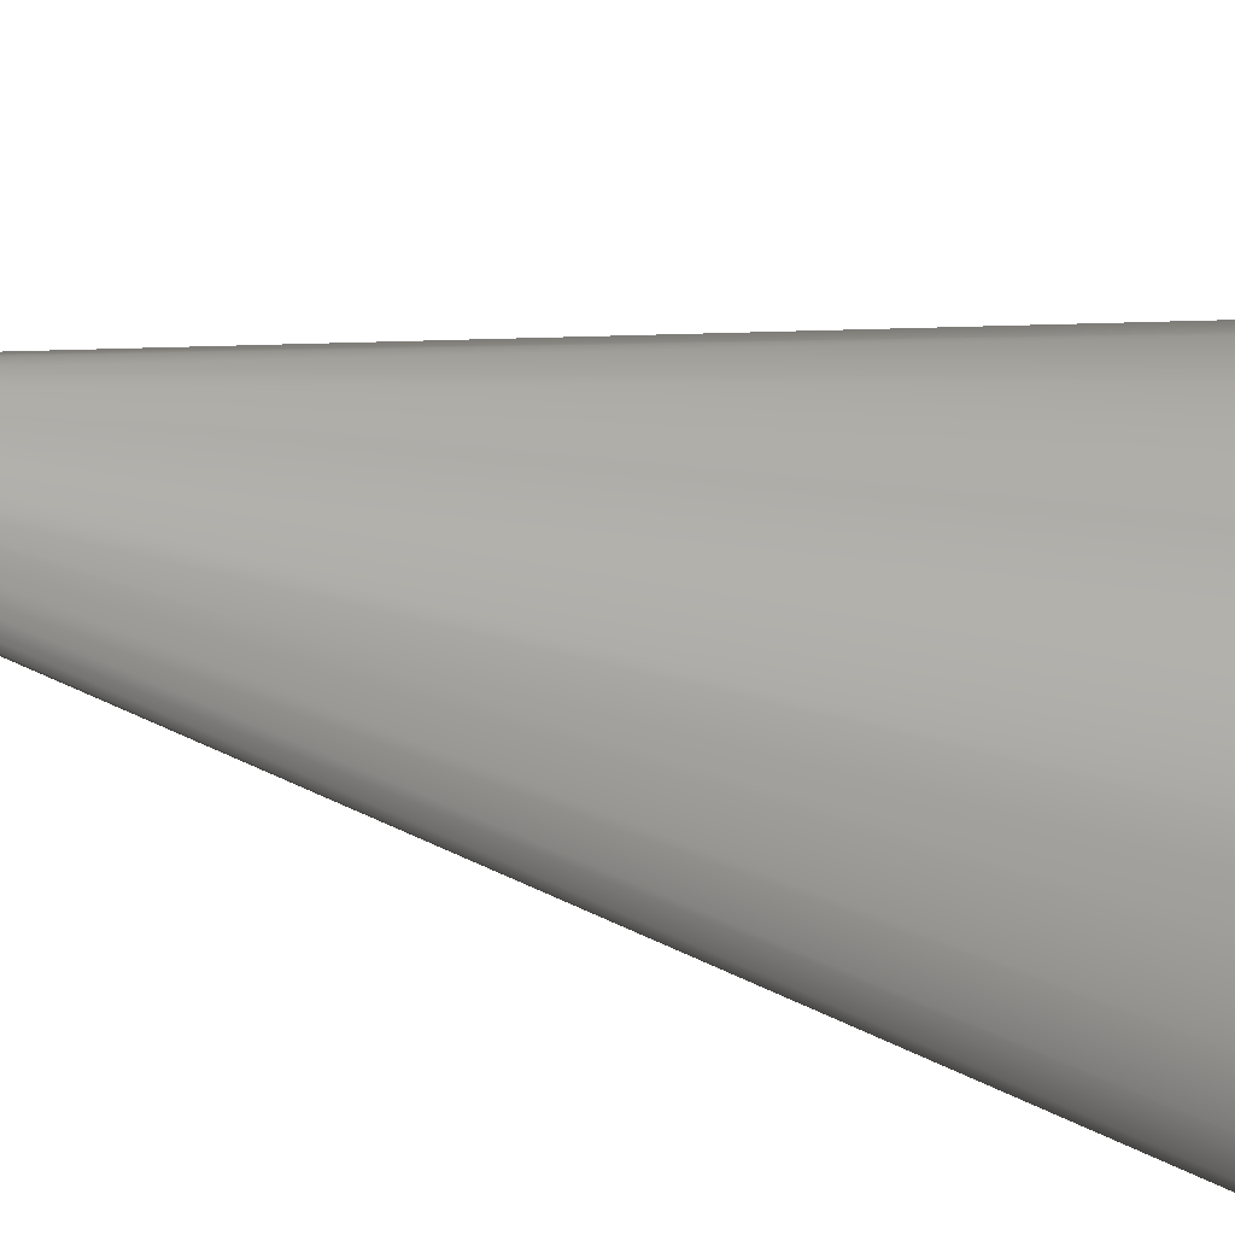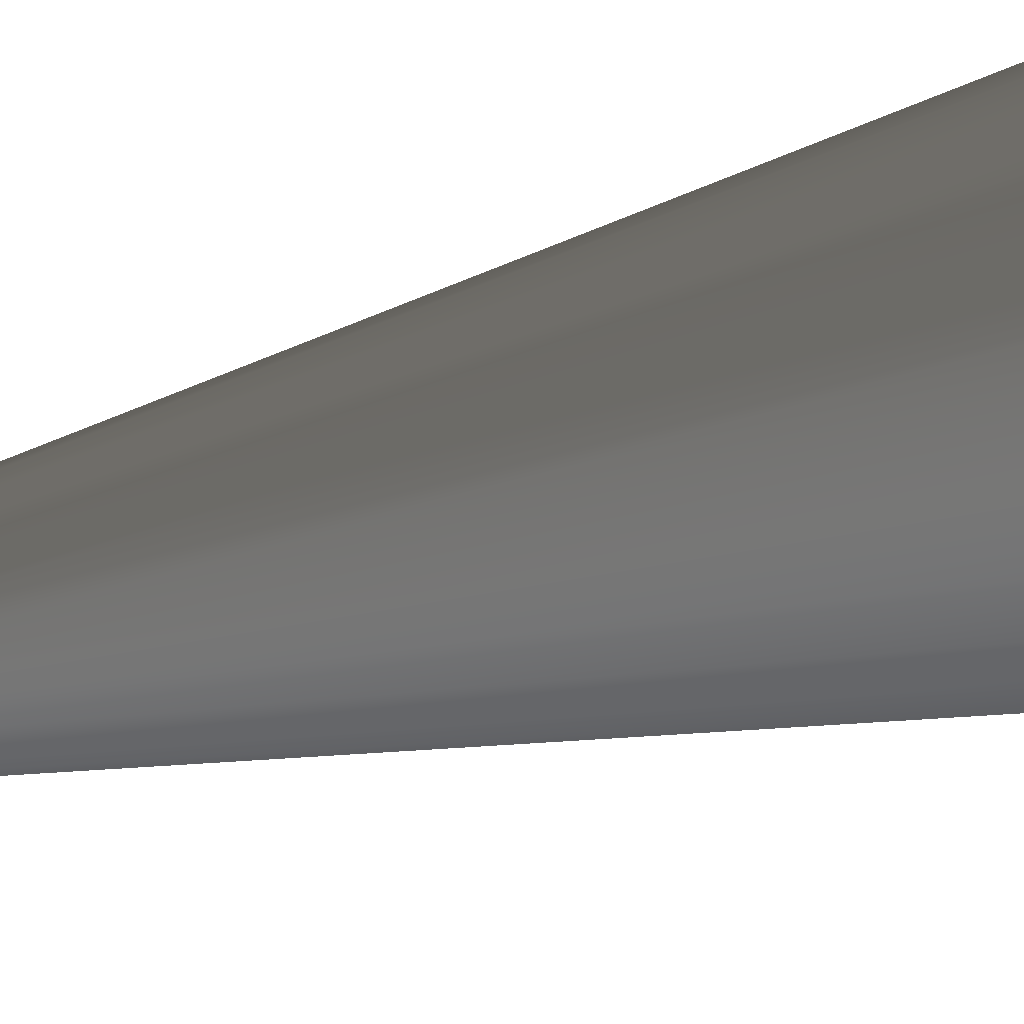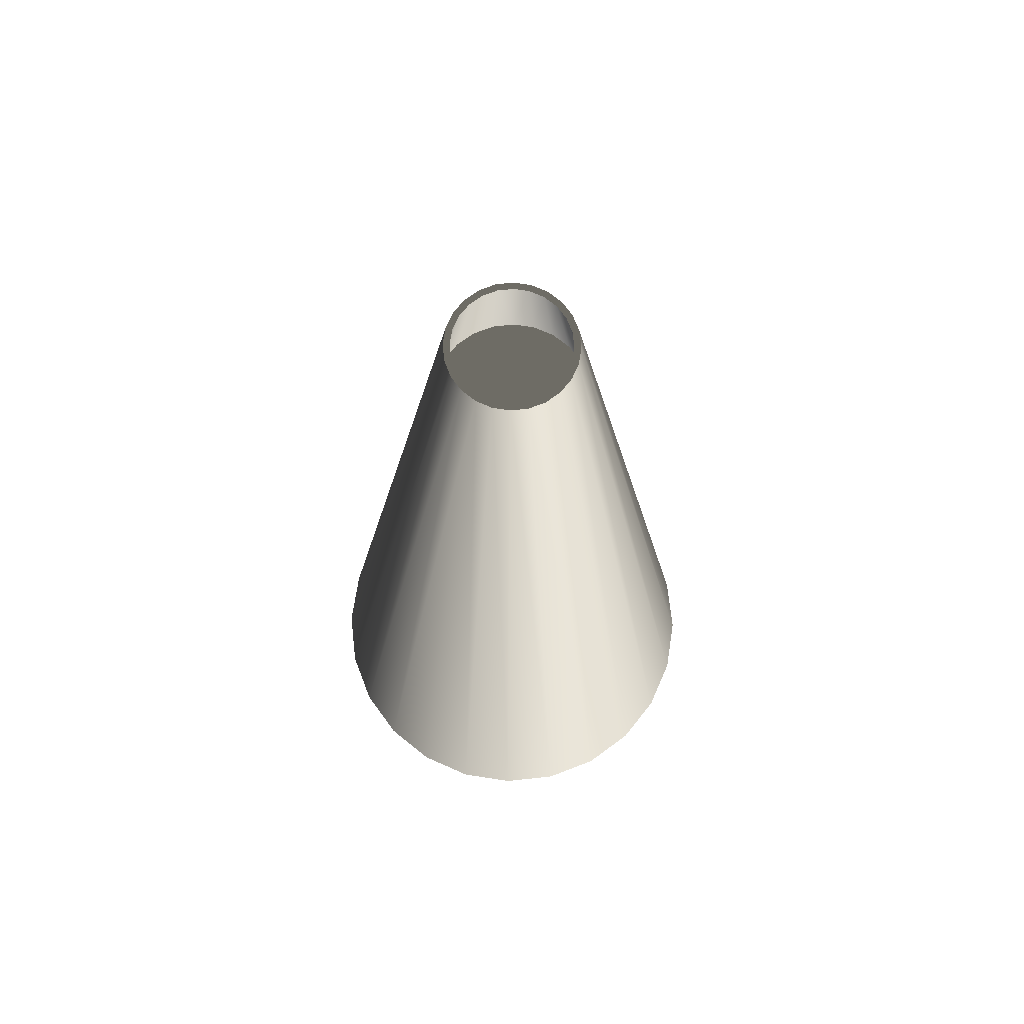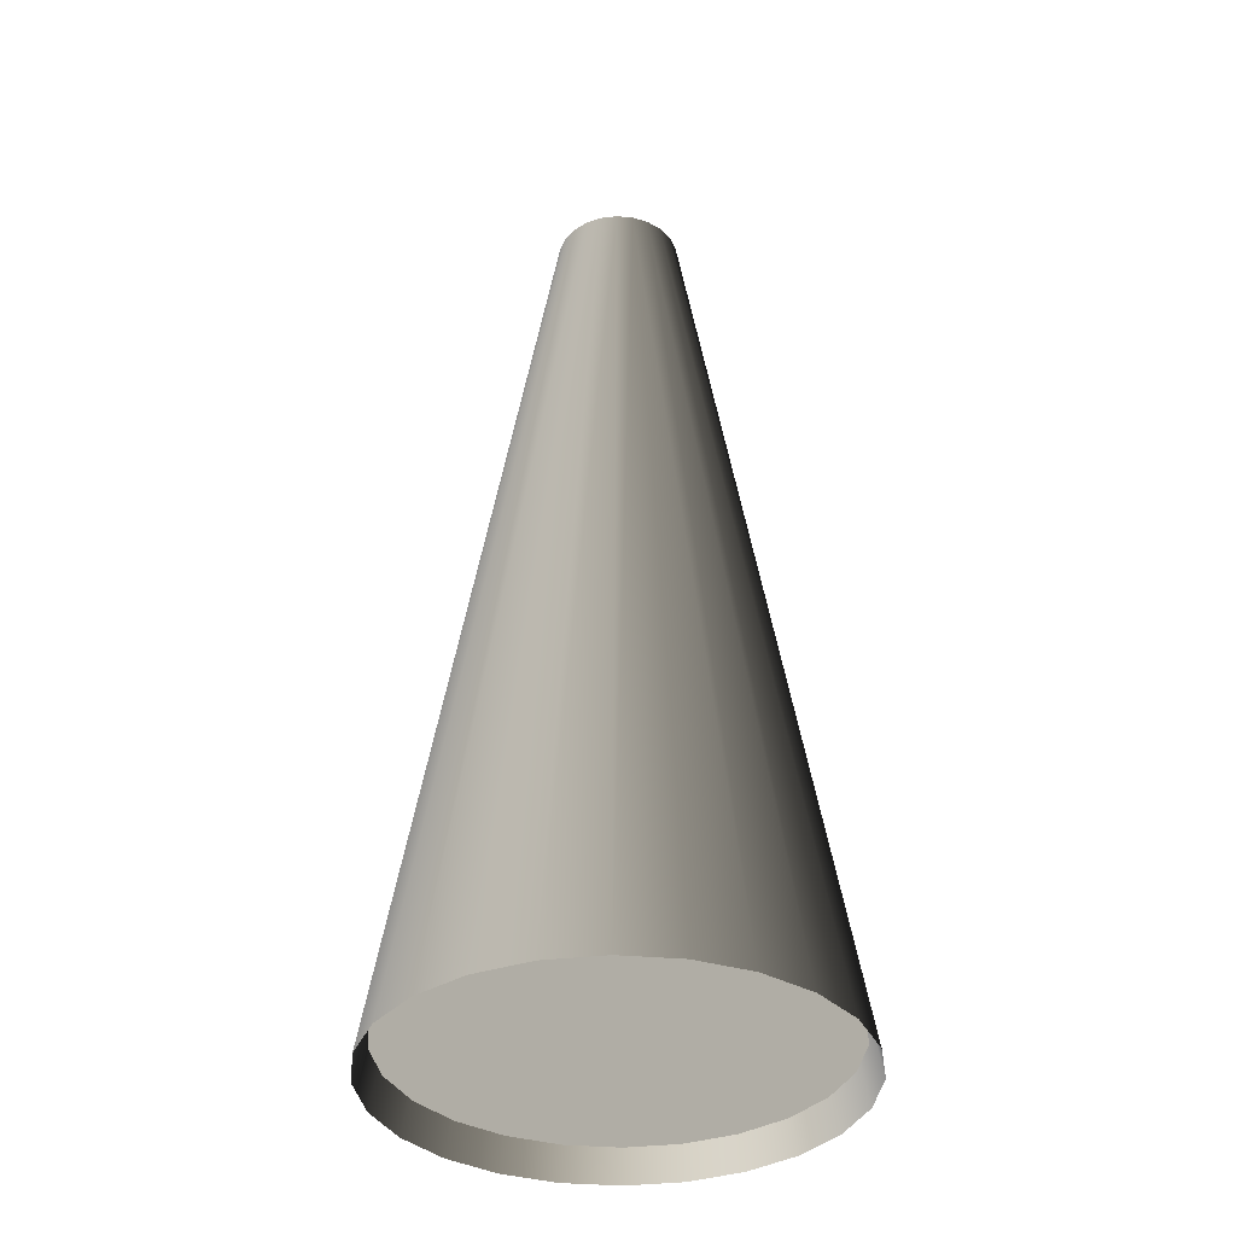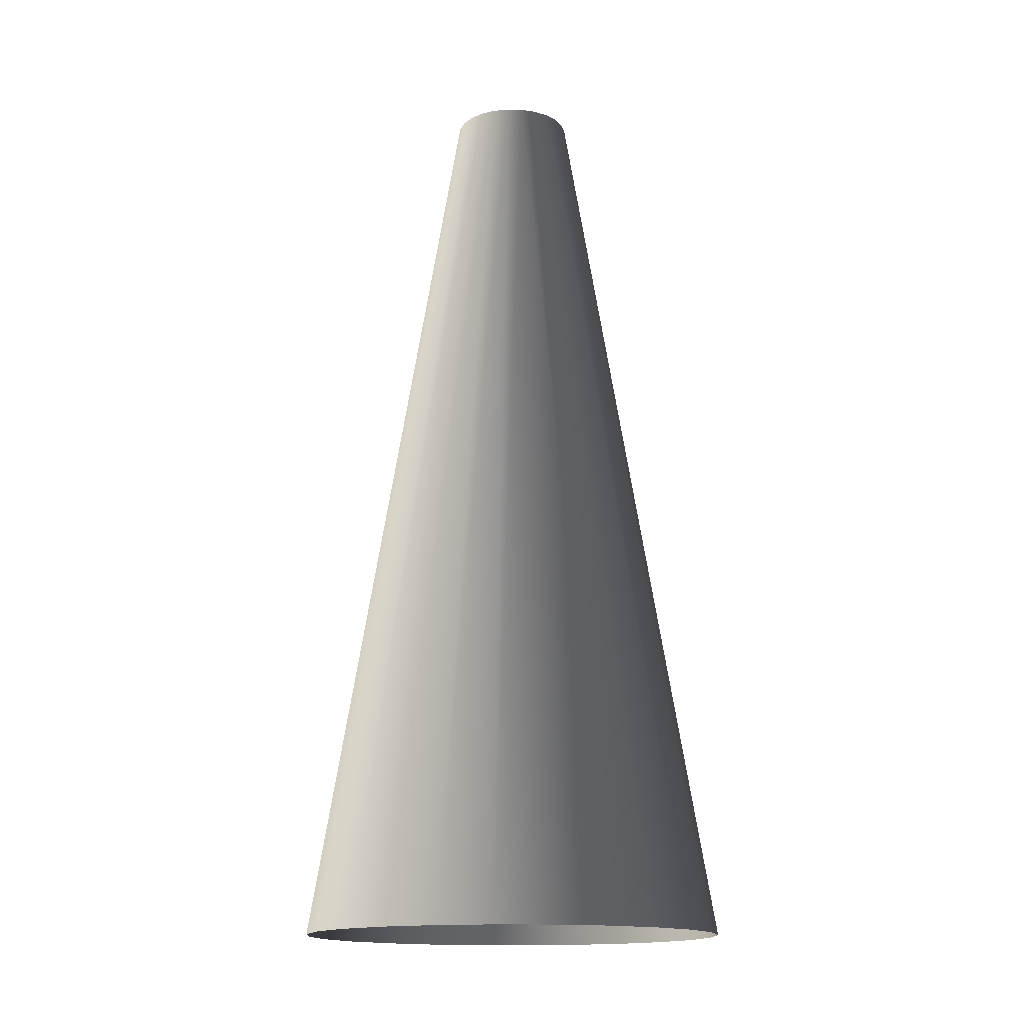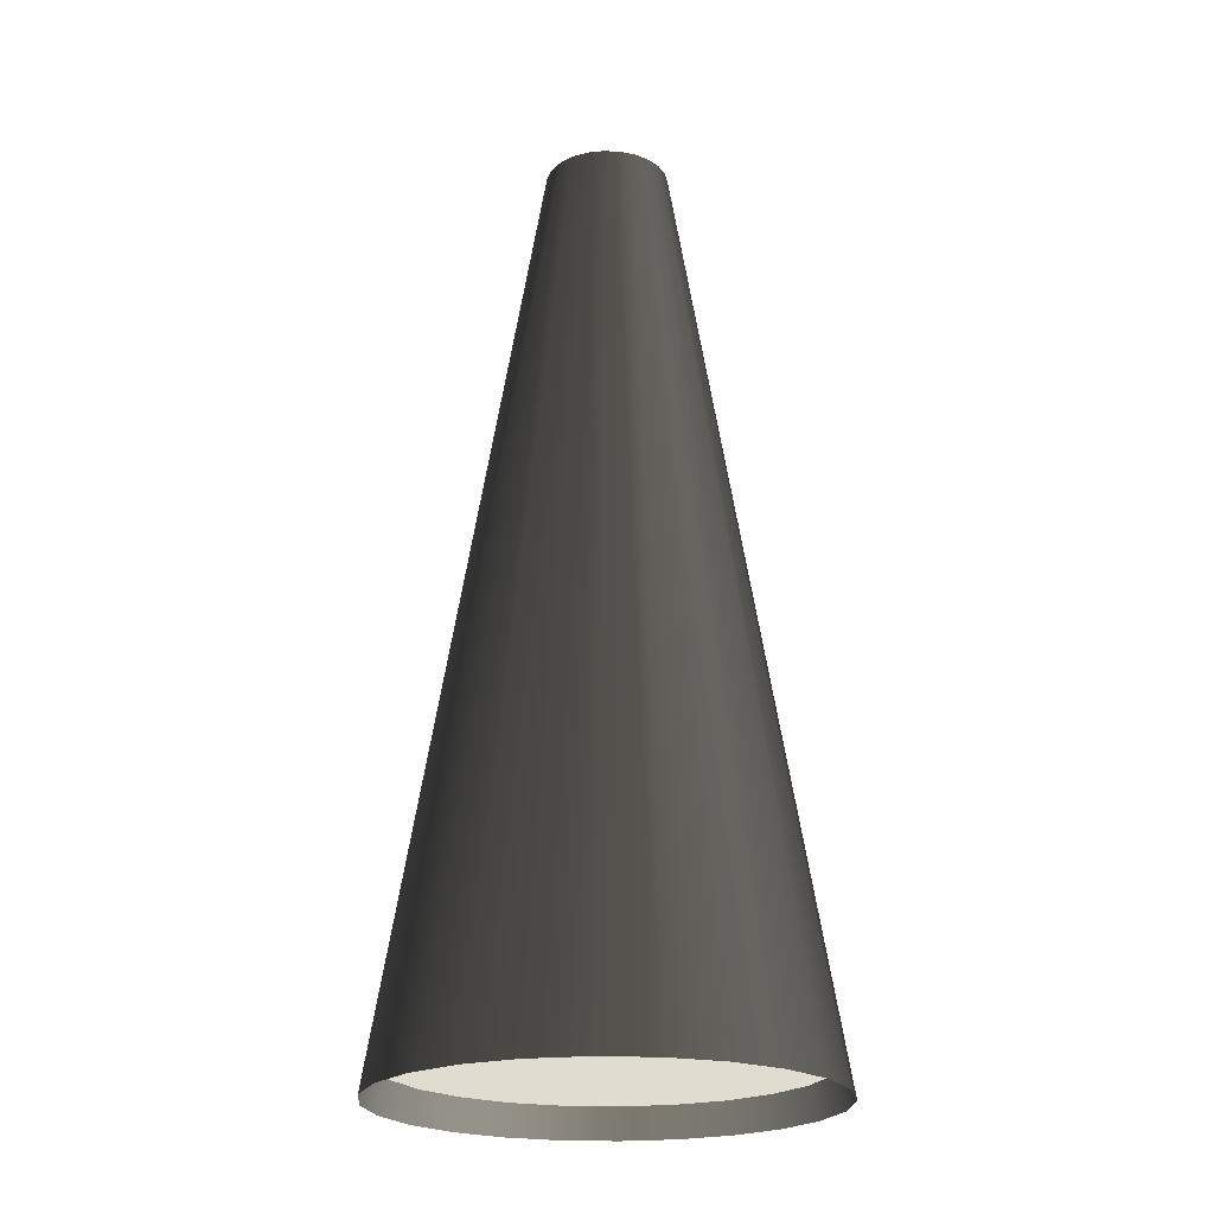
<metadata>
{"format":"obj","ext":"obj","renderer":"f3d","projection":"perspective","resolution":1024,"background":"white","views":[{"elev":20.9,"azim":118.6,"up":"+Y"},{"elev":48.3,"azim":73.6,"up":"+Y"},{"elev":71.4,"azim":-13.7,"up":"+Z"},{"elev":-36.1,"azim":-58.9,"up":"+Z"},{"elev":-15.3,"azim":124.7,"up":"+Z"},{"elev":-21.8,"azim":3.2,"up":"+Z"}]}
</metadata>
<code>
v -0.006141 0.006141 0.07249
v -0.01031 0.005953 0.05316
v -0.008419 0.008419 0.05316
v -0.007522 0.004342 0.07249
v -0.005953 0.01031 0.05316
v -0.00837 0.004832 0.07249
v -0.0115 0.003082 0.05316
v -0.004342 0.007522 0.07249
v -0.006834 0.006834 0.07249
v -0.009335 0.002501 0.07249
v -0.008389 0.002248 0.07249
v -0.003082 0.0115 0.05316
v -0.02392 0.02392 -0.07249
v -0.0293 0.01691 -0.07249
v -0.01191 0 0.05316
v -0.002248 0.008389 0.07249
v -0.004832 0.00837 0.07249
v -0.01691 0.0293 -0.07249
v -0.03267 0.008755 -0.07249
v -0.009665 0 0.07249
v -0.008685 0 0.07249
v 0 0.01191 0.05316
v -0.0115 -0.003082 0.05316
v 0 0.008685 0.07249
v -0.008755 0.03267 -0.07249
v -0.03383 0 -0.07249
v -0.009335 -0.002501 0.07249
v -0.008389 -0.002248 0.07249
v 0.003082 0.0115 0.05316
v 0.002501 0.009335 0.07249
v -0.002501 0.009335 0.07249
v -0.01031 -0.005953 0.05316
v 0.002248 0.008389 0.07249
v 0.004832 0.00837 0.07249
v 0 0.03383 -0.07249
v -0.03267 -0.008755 -0.07249
v -0.007522 -0.004342 0.07249
v 0.004342 0.007522 0.07249
v 0 0.009665 0.07249
v 0.008755 0.03267 -0.07249
v -0.00837 -0.004832 0.07249
v -0.008419 -0.008419 0.05316
v 0.005953 0.01031 0.05316
v 0.01691 0.0293 -0.07249
v -0.0293 -0.01691 -0.07249
v -0.006141 -0.006141 0.07249
v 0.006141 0.006141 0.07249
v 0.006834 0.006834 0.07249
v -0.006834 -0.006834 0.07249
v -0.005953 -0.01031 0.05316
v 0.008419 0.008419 0.05316
v 0.02392 0.02392 -0.07249
v -0.02392 -0.02392 -0.07249
v -0.004342 -0.007522 0.07249
v 0.007522 0.004342 0.07249
v 0.00837 0.004832 0.07249
v 0.0293 0.01691 -0.07249
v -0.01691 -0.0293 -0.07249
v -0.004832 -0.00837 0.07249
v -0.003082 -0.0115 0.05316
v 0.01031 0.005953 0.05316
v -0.002248 -0.008389 0.07249
v 0.008389 0.002248 0.07249
v 0.009336 0.002501 0.07249
v 0.03268 0.008755 -0.07249
v -0.008755 -0.03268 -0.07249
v -0.002501 -0.009336 0.07249
v 0 -0.01191 0.05316
v 0.0115 0.003082 0.05316
v 0 -0.008685 0.07249
v 0.008685 0 0.07249
v 0.009665 0 0.07249
v 0.03383 0 -0.07249
v 0 -0.03383 -0.07249
v 0.002501 -0.009336 0.07249
v 0.003082 -0.0115 0.05316
v 0.01191 0 0.05316
v 0 -0.009665 0.07249
v 0.002248 -0.008389 0.07249
v 0.008389 -0.002248 0.07249
v 0.03268 -0.008755 -0.07249
v 0.008755 -0.03268 -0.07249
v 0.004832 -0.00837 0.07249
v 0.004342 -0.007522 0.07249
v 0.0115 -0.003082 0.05316
v 0.009336 -0.002501 0.07249
v 0.005953 -0.01031 0.05316
v 0.007522 -0.004342 0.07249
v 0.0293 -0.01691 -0.07249
v 0.01691 -0.0293 -0.07249
v 0.006834 -0.006834 0.07249
v 0.006141 -0.006141 0.07249
v 0.01031 -0.005953 0.05316
v 0.00837 -0.004832 0.07249
v 0.008419 -0.008419 0.05316
v 0.02392 -0.02392 -0.07249
v 0 -0.03204 -0.06766
v -0.008293 -0.03095 -0.06766
v 0.008293 -0.03095 -0.06766
v -0.01602 -0.02775 -0.06766
v 0.01602 -0.02775 -0.06766
v -0.02266 -0.02266 -0.06766
v -0.02775 -0.01602 -0.06766
v 0.02266 -0.02266 -0.06766
v 0.02775 -0.01602 -0.06766
v -0.03095 -0.008293 -0.06766
v 0.03095 -0.008293 -0.06766
v -0.03204 0 -0.06766
v 0.03204 0 -0.06766
v -0.03095 0.008293 -0.06766
v 0.03095 0.008293 -0.06766
v -0.02775 0.01602 -0.06766
v 0.02775 0.01602 -0.06766
v -0.02266 0.02266 -0.06766
v 0.02266 0.02266 -0.06766
v -0.01602 0.02775 -0.06766
v 0.01602 0.02775 -0.06766
v -0.008293 0.03095 -0.06766
v 0.008293 0.03095 -0.06766
v 0 0.03204 -0.06766
g mesh1_mesh1-geometry
f 1 2 3
f 2 1 4
f 3 2 1
f 4 1 2
f 5 1 3
f 3 1 5
f 1 6 4
f 4 6 1
f 4 7 2
f 2 7 4
f 1 5 8
f 8 5 1
f 1 9 6
f 6 9 1
f 4 6 10
f 10 6 4
f 7 4 11
f 11 4 7
f 12 8 5
f 5 8 12
f 8 9 1
f 1 9 8
f 13 6 9
f 9 6 13
f 14 10 6
f 6 10 14
f 4 10 11
f 11 10 4
f 11 15 7
f 7 15 11
f 8 12 16
f 16 12 8
f 8 17 9
f 9 17 8
f 6 13 14
f 14 13 6
f 9 18 13
f 13 18 9
f 10 14 19
f 19 14 10
f 11 10 20
f 20 10 11
f 15 11 21
f 21 11 15
f 22 16 12
f 12 16 22
f 16 17 8
f 8 17 16
f 18 9 17
f 17 9 18
f 19 20 10
f 10 20 19
f 11 20 21
f 21 20 11
f 21 23 15
f 15 23 21
f 16 22 24
f 24 22 16
f 24 17 16
f 16 17 24
f 17 25 18
f 18 25 17
f 20 19 26
f 26 19 20
f 21 20 27
f 27 20 21
f 23 21 28
f 28 21 23
f 29 24 22
f 22 24 29
f 30 17 24
f 24 17 30
f 25 17 31
f 31 17 25
f 26 27 20
f 20 27 26
f 21 27 28
f 28 27 21
f 28 32 23
f 23 32 28
f 24 29 33
f 33 29 24
f 30 31 17
f 17 31 30
f 24 34 30
f 30 34 24
f 31 35 25
f 25 35 31
f 27 26 36
f 36 26 27
f 28 27 37
f 37 27 28
f 32 28 37
f 37 28 32
f 29 38 33
f 33 38 29
f 34 24 33
f 33 24 34
f 31 30 39
f 39 30 31
f 34 40 30
f 30 40 34
f 35 31 39
f 39 31 35
f 36 41 27
f 27 41 36
f 37 27 41
f 41 27 37
f 37 42 32
f 32 42 37
f 38 29 43
f 43 29 38
f 34 33 38
f 38 33 34
f 30 35 39
f 39 35 30
f 40 34 44
f 44 34 40
f 35 30 40
f 40 30 35
f 41 36 45
f 45 36 41
f 37 41 46
f 46 41 37
f 42 37 46
f 46 37 42
f 43 47 38
f 38 47 43
f 34 38 48
f 48 38 34
f 48 44 34
f 34 44 48
f 45 49 41
f 41 49 45
f 46 41 49
f 49 41 46
f 46 50 42
f 42 50 46
f 47 43 51
f 51 43 47
f 48 38 47
f 47 38 48
f 44 48 52
f 52 48 44
f 49 45 53
f 53 45 49
f 46 49 54
f 54 49 46
f 50 46 54
f 54 46 50
f 51 55 47
f 47 55 51
f 48 47 56
f 56 47 48
f 48 57 52
f 52 57 48
f 58 49 53
f 53 49 58
f 54 49 59
f 59 49 54
f 54 60 50
f 50 60 54
f 55 51 61
f 61 51 55
f 56 47 55
f 55 47 56
f 57 48 56
f 56 48 57
f 49 58 59
f 59 58 49
f 54 59 62
f 62 59 54
f 60 54 62
f 62 54 60
f 61 63 55
f 55 63 61
f 56 55 64
f 64 55 56
f 56 65 57
f 57 65 56
f 66 59 58
f 58 59 66
f 62 59 67
f 67 59 62
f 62 68 60
f 60 68 62
f 63 61 69
f 69 61 63
f 64 55 63
f 63 55 64
f 65 56 64
f 64 56 65
f 59 66 67
f 67 66 59
f 62 67 70
f 70 67 62
f 68 62 70
f 70 62 68
f 69 71 63
f 63 71 69
f 64 63 72
f 72 63 64
f 64 73 65
f 65 73 64
f 74 67 66
f 66 67 74
f 70 67 75
f 75 67 70
f 70 76 68
f 68 76 70
f 71 69 77
f 77 69 71
f 72 63 71
f 71 63 72
f 73 64 72
f 72 64 73
f 67 74 78
f 78 74 67
f 75 67 78
f 78 67 75
f 75 79 70
f 70 79 75
f 76 70 79
f 79 70 76
f 77 80 71
f 71 80 77
f 72 71 80
f 80 71 72
f 72 81 73
f 73 81 72
f 82 78 74
f 74 78 82
f 78 82 75
f 75 82 78
f 83 79 75
f 75 79 83
f 84 76 79
f 79 76 84
f 80 77 85
f 85 77 80
f 72 80 86
f 86 80 72
f 81 72 86
f 86 72 81
f 82 83 75
f 75 83 82
f 83 84 79
f 79 84 83
f 76 84 87
f 87 84 76
f 85 88 80
f 80 88 85
f 86 80 88
f 88 80 86
f 86 89 81
f 81 89 86
f 83 82 90
f 90 82 83
f 91 84 83
f 83 84 91
f 92 87 84
f 84 87 92
f 88 85 93
f 93 85 88
f 86 88 94
f 94 88 86
f 89 86 94
f 94 86 89
f 90 91 83
f 83 91 90
f 91 92 84
f 84 92 91
f 87 92 95
f 95 92 87
f 93 92 88
f 88 92 93
f 94 88 92
f 92 88 94
f 94 96 89
f 89 96 94
f 91 90 96
f 96 90 91
f 94 92 91
f 91 92 94
f 92 93 95
f 95 93 92
f 96 94 91
f 91 94 96
g mesh2_mesh2-geometry
f 97 60 98
f 60 97 68
f 98 60 97
f 68 97 60
f 50 98 60
f 60 98 50
f 98 99 97
f 97 99 98
f 99 68 97
f 97 68 99
f 76 60 68
f 68 60 76
f 98 50 100
f 100 50 98
f 76 50 60
f 60 50 76
f 100 99 98
f 98 99 100
f 68 99 76
f 76 99 68
f 42 100 50
f 50 100 42
f 87 50 76
f 76 50 87
f 100 101 99
f 99 101 100
f 99 87 76
f 76 87 99
f 100 42 102
f 102 42 100
f 87 42 50
f 50 42 87
f 102 101 100
f 100 101 102
f 87 99 101
f 101 99 87
f 42 103 102
f 102 103 42
f 95 42 87
f 87 42 95
f 102 104 101
f 101 104 102
f 101 95 87
f 87 95 101
f 103 42 32
f 32 42 103
f 103 105 102
f 102 105 103
f 93 42 95
f 95 42 93
f 102 105 104
f 104 105 102
f 95 101 104
f 104 101 95
f 93 32 42
f 42 32 93
f 32 106 103
f 103 106 32
f 103 107 105
f 105 107 103
f 104 93 95
f 95 93 104
f 93 104 105
f 105 104 93
f 85 32 93
f 93 32 85
f 106 32 23
f 23 32 106
f 106 107 103
f 103 107 106
f 85 105 107
f 107 105 85
f 105 85 93
f 93 85 105
f 85 23 32
f 32 23 85
f 23 108 106
f 106 108 23
f 106 109 107
f 107 109 106
f 107 77 85
f 85 77 107
f 77 23 85
f 85 23 77
f 108 23 15
f 15 23 108
f 108 109 106
f 106 109 108
f 77 107 109
f 109 107 77
f 77 15 23
f 23 15 77
f 15 110 108
f 108 110 15
f 108 111 109
f 109 111 108
f 109 69 77
f 77 69 109
f 69 15 77
f 77 15 69
f 110 15 7
f 7 15 110
f 110 111 108
f 108 111 110
f 69 109 111
f 111 109 69
f 69 7 15
f 15 7 69
f 7 112 110
f 110 112 7
f 110 113 111
f 111 113 110
f 111 61 69
f 69 61 111
f 61 7 69
f 69 7 61
f 112 7 2
f 2 7 112
f 112 113 110
f 110 113 112
f 61 111 113
f 113 111 61
f 61 2 7
f 7 2 61
f 2 114 112
f 112 114 2
f 112 115 113
f 113 115 112
f 113 51 61
f 61 51 113
f 51 2 61
f 61 2 51
f 114 2 3
f 3 2 114
f 114 115 112
f 112 115 114
f 51 113 115
f 115 113 51
f 51 3 2
f 2 3 51
f 3 116 114
f 114 116 3
f 116 115 114
f 114 115 116
f 117 51 115
f 115 51 117
f 43 3 51
f 51 3 43
f 116 3 5
f 5 3 116
f 116 117 115
f 115 117 116
f 51 117 43
f 43 117 51
f 43 5 3
f 3 5 43
f 5 118 116
f 116 118 5
f 116 119 117
f 117 119 116
f 119 43 117
f 117 43 119
f 29 5 43
f 43 5 29
f 118 5 12
f 12 5 118
f 118 119 116
f 116 119 118
f 43 119 29
f 29 119 43
f 29 12 5
f 5 12 29
f 12 120 118
f 118 120 12
f 119 118 120
f 120 118 119
f 120 29 119
f 119 29 120
f 12 29 22
f 22 29 12
f 120 12 22
f 22 12 120
f 29 120 22
f 22 120 29

</code>
